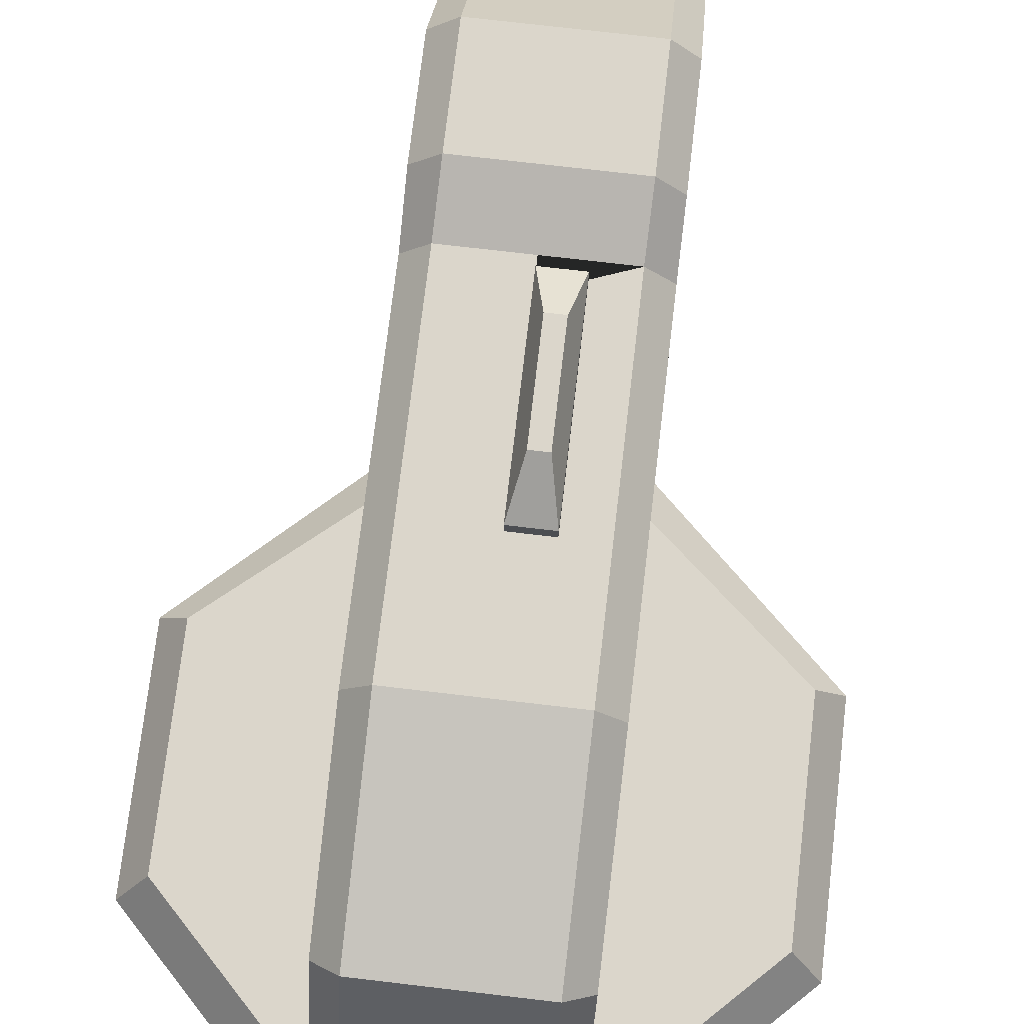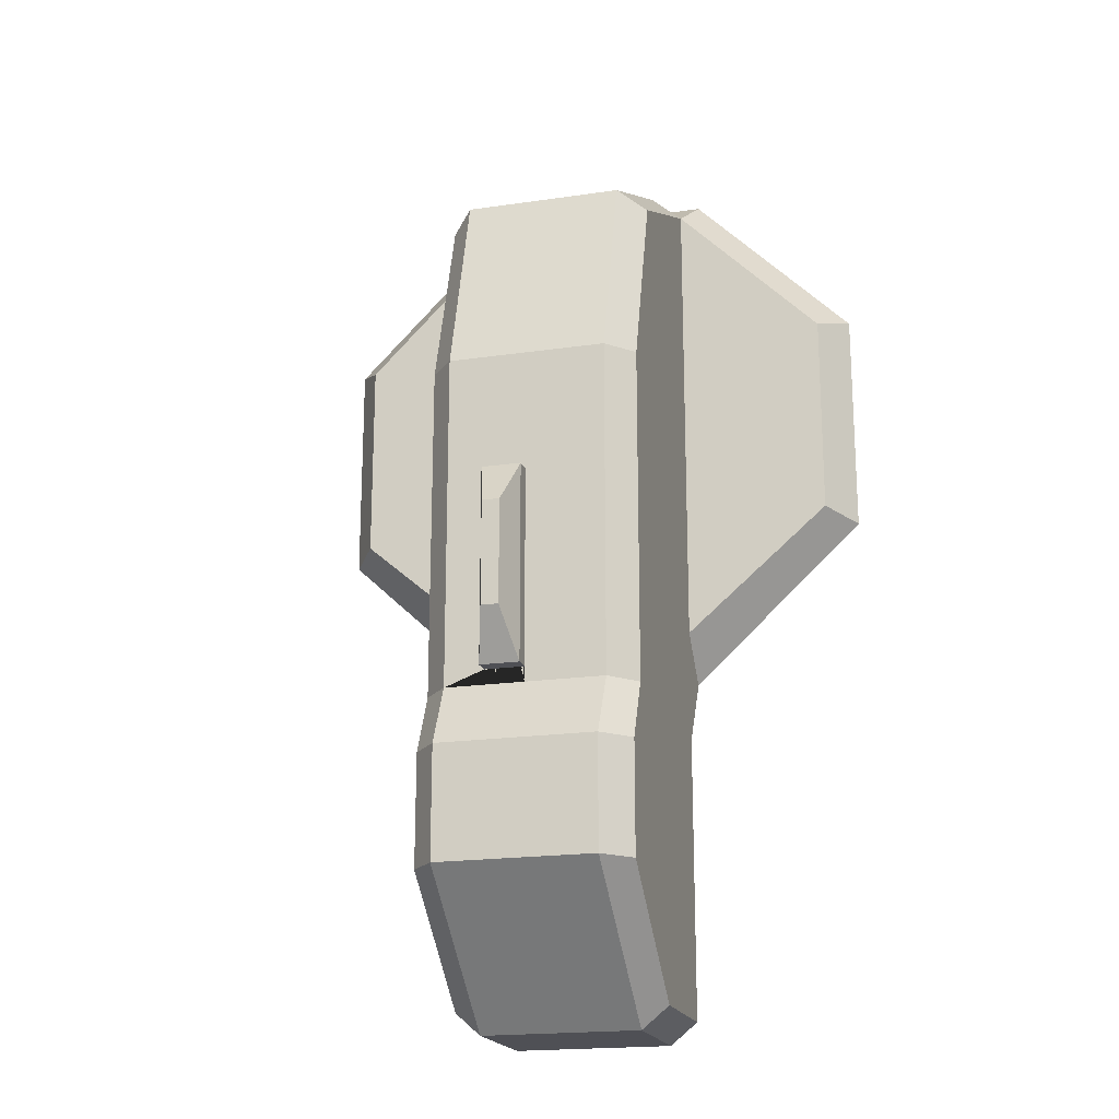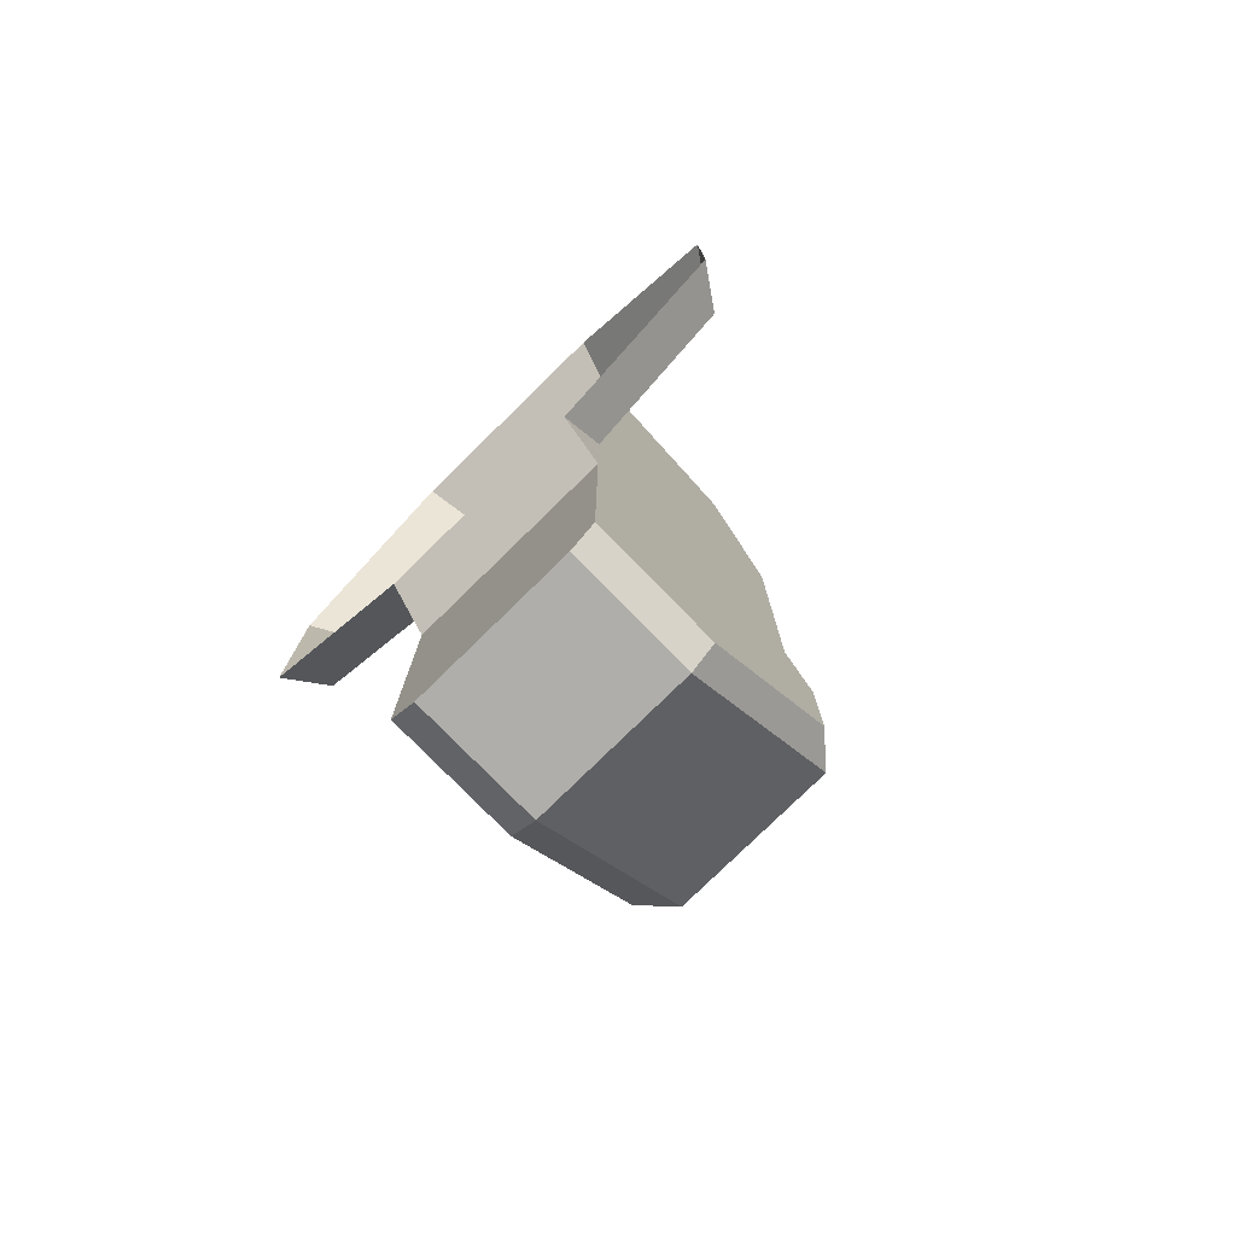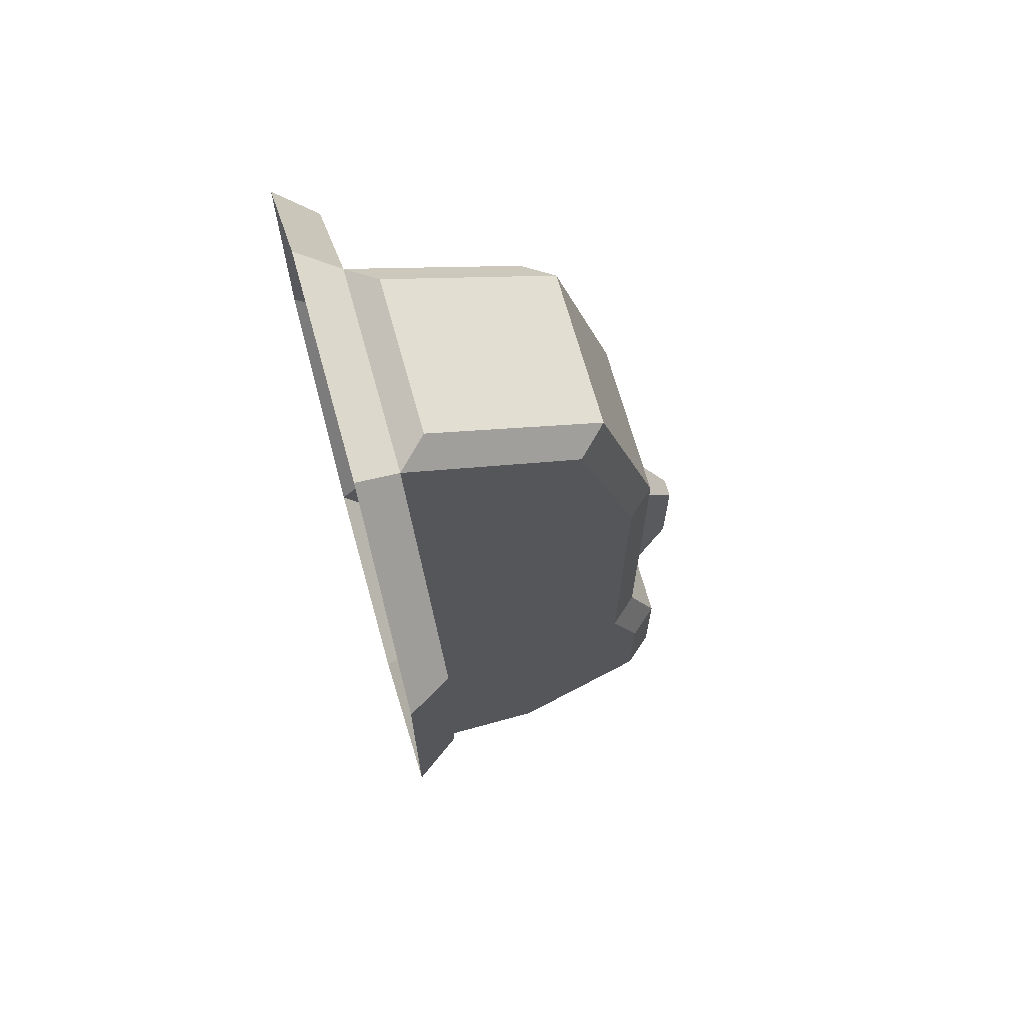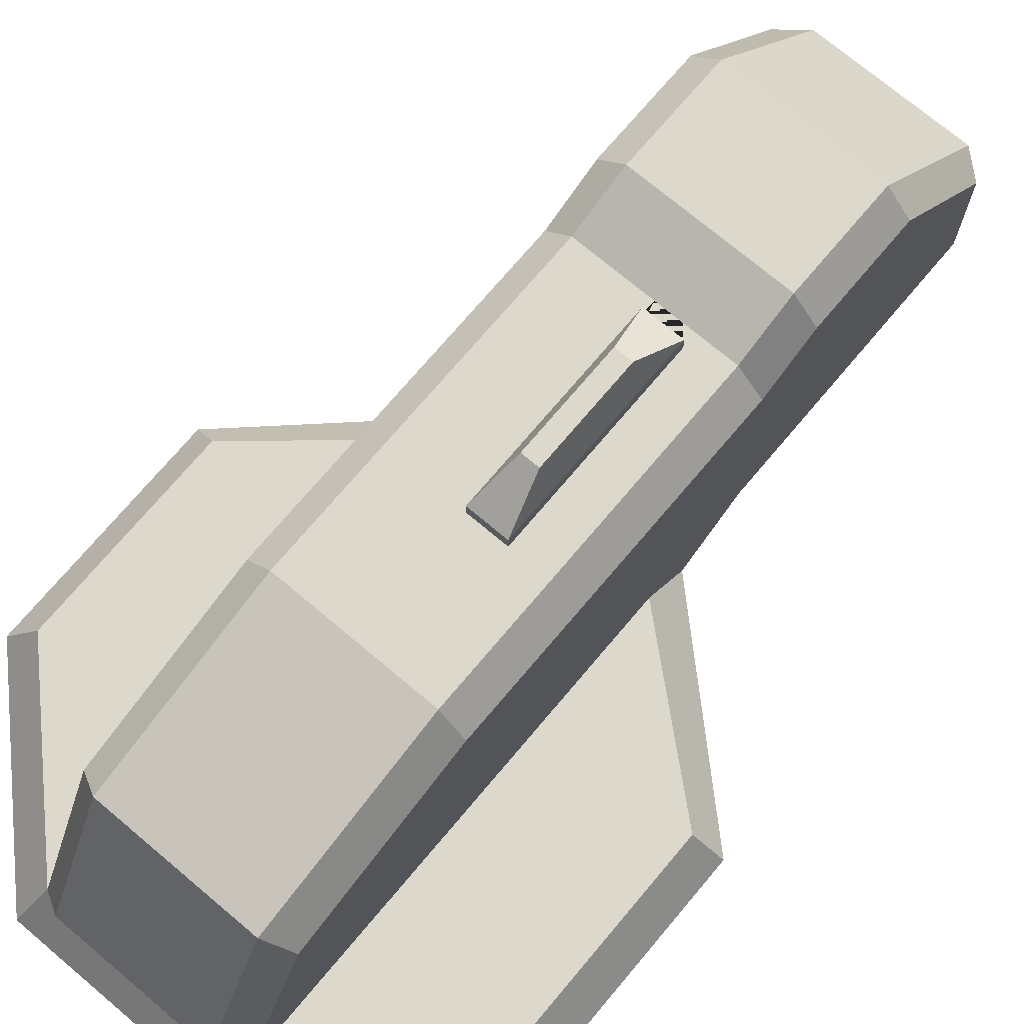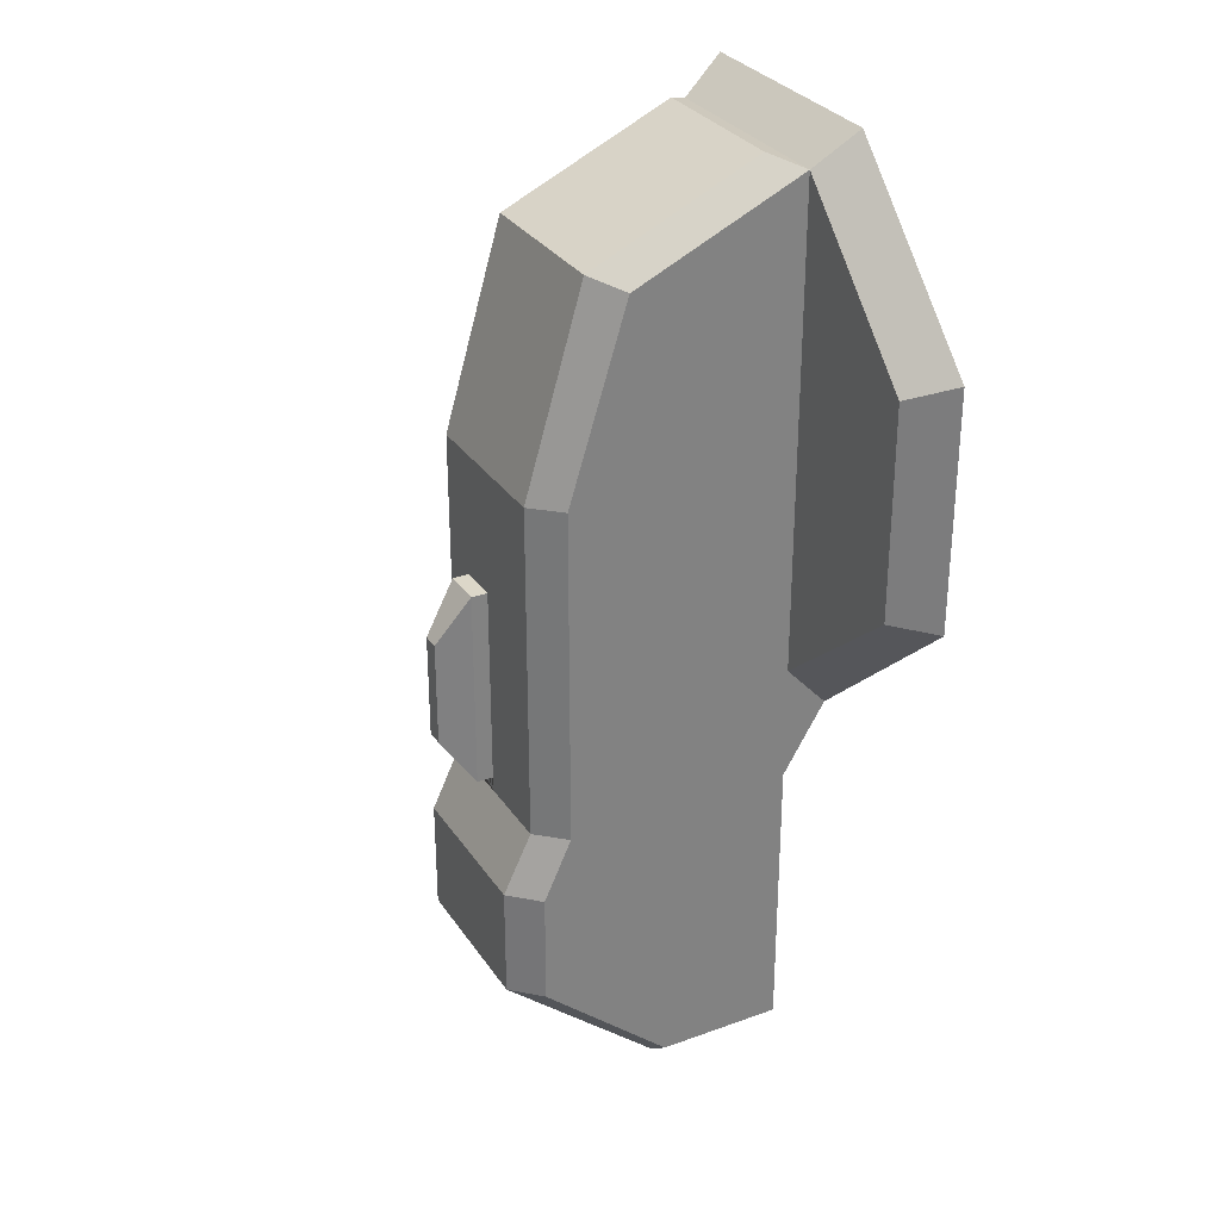
<metadata>
{"format":"obj","ext":"obj","renderer":"f3d","projection":"perspective","resolution":1024,"background":"white","views":[{"elev":73.6,"azim":6.7,"up":"+Y"},{"elev":-19.3,"azim":-164.6,"up":"+Z"},{"elev":-77.9,"azim":44.4,"up":"+Z"},{"elev":68.5,"azim":74.5,"up":"+Z"},{"elev":72.7,"azim":40.1,"up":"+Y"},{"elev":30.3,"azim":-117.8,"up":"+Z"}]}
</metadata>
<code>
g PulsarGunUV
v 1.018 3.817 -0.2699
v 1.018 3.068 2.292
v 1.341 2.708 2.139
v 1.341 3.457 -0.2699
v 1.349 3.808 -5.387
v 1.347 3.45 -4.608
v 1.347 0.5422 -4.608
v 1.349 0.5422 -8.285
v 1.349 2.145 -8.285
v 1.349 3.808 -6.819
v 1.347 3.45 -4.608
v 1.349 3.808 -5.387
v 1.028 4.175 -5.387
v 1.018 3.817 -4.608
v -1.001 4.175 -5.387
v -1.349 3.808 -5.387
v -1.347 3.45 -4.608
v -1.018 3.817 -4.608
v -1.018 3.068 2.292
v -1.018 3.817 -0.2699
v -1.347 3.45 -0.2699
v -1.347 2.701 2.136
v -1.347 0.5422 -4.608
v 1.347 0.5422 -4.608
v 1.347 0 -3.704
v 9.477e-06 0 -3.704
v -1.347 0 -3.704
v 1.347 0 -3.704
v 1.347 0.5422 -3.117
v 3.253 0.5422 -1.479
v 3.622 0 -1.583
v -1.347 0 -3.704
v -3.622 0 -1.583
v -3.253 0.5422 -1.479
v -1.347 0.5422 -3.117
v 0.3673 4.447 -2.467
v 0.3673 4.447 -3.805
v 0.1415 4.447 -3.805
v 0.1415 4.447 -2.467
v 0.5088 4.024 -1.856
v 0.5088 4.024 -4.416
v 0.3673 4.447 -3.805
v 0.3673 4.447 -2.467
v 9.477e-06 4.024 -1.856
v 0.5088 4.024 -1.856
v 0.3673 4.447 -2.467
v 0.1415 4.447 -2.467
v 9.477e-06 4.024 -4.416
v 9.477e-06 4.024 -1.856
v 0.1415 4.447 -2.467
v 0.1415 4.447 -3.805
v 0.5088 4.024 -4.416
v 9.477e-06 4.024 -4.416
v 0.1415 4.447 -3.805
v 0.3673 4.447 -3.805
v 0.5088 3.817 -1.856
v 0.5088 3.817 -4.416
v 0.5088 4.024 -4.416
v 0.5088 4.024 -1.856
v 9.477e-06 3.817 -1.856
v 0.5088 3.817 -1.856
v 0.5088 4.024 -1.856
v 9.477e-06 4.024 -1.856
v 9.477e-06 3.817 -4.416
v 9.477e-06 3.817 -1.856
v 9.477e-06 4.024 -1.856
v 9.477e-06 4.024 -4.416
v 0.5088 3.817 -4.416
v 9.477e-06 3.817 -4.416
v 9.477e-06 4.024 -4.416
v 0.5088 4.024 -4.416
v 9.477e-06 3.817 -4.608
v -1.018 3.817 -4.608
v -1.018 3.817 -0.2699
v 1.018 3.817 -0.2699
v 1.018 3.817 -4.608
v 0.5088 3.817 -4.416
v 0.5088 3.817 -1.856
v 9.477e-06 3.817 -1.856
v 9.477e-06 3.817 -4.416
v 1.028 4.175 -5.745
v 1.028 4.175 -6.819
v -1.001 4.175 -6.819
v -1.001 4.175 -5.387
v 1.028 4.175 -5.387
v 1.347 0.5422 -3.117
v 1.347 0 -3.704
v 1.347 0.5422 -4.608
v 1.344 1.702 2.595
v 1.341 2.708 2.139
v 1.018 3.068 2.292
v 1.018 0.9092 3.278
v 1.347 0.5422 3.122
v 1.018 3.817 -4.608
v 1.018 3.817 -0.2699
v 1.341 3.457 -0.2699
v 1.347 3.45 -4.608
v 1.028 0.5422 -8.568
v 1.028 2.145 -8.568
v 1.349 2.145 -8.285
v 1.349 0.5422 -8.285
v 1.349 2.145 -8.285
v 1.028 2.145 -8.568
v 1.028 4.175 -6.819
v 1.349 3.808 -6.819
v -1.001 0.5422 -8.568
v -1.001 2.145 -8.568
v 1.028 2.145 -8.568
v 1.028 0.5422 -8.568
v 1.028 2.145 -8.568
v -1.001 2.145 -8.568
v -1.001 4.175 -6.819
v 1.028 4.175 -6.819
v 1.028 4.175 -5.387
v -1.001 4.175 -5.387
v -1.018 3.817 -4.608
v 9.477e-06 3.817 -4.608
v 1.018 3.817 -4.608
v -1.349 0.5422 -8.285
v -1.347 0.5422 -4.608
v -1.347 3.45 -4.608
v -1.349 3.808 -5.387
v -1.349 3.808 -6.819
v -1.349 2.145 -8.285
v -1.347 3.45 -4.608
v -1.347 0.5422 -4.608
v -1.347 0.5422 -3.117
v -1.347 0.5422 3.122
v -1.347 2.701 2.136
v -1.347 3.45 -0.2699
v -1.349 3.808 -6.819
v -1.349 3.808 -5.387
v -1.001 4.175 -5.387
v -1.001 4.175 -6.819
v 1.028 4.175 -5.387
v 1.349 3.808 -5.387
v 1.349 3.808 -6.819
v 1.028 4.175 -6.819
v 1.028 4.175 -5.745
v -1.347 2.701 2.136
v -1.347 0.5422 3.122
v -1.018 0.9092 3.278
v -1.018 3.068 2.292
v -1.347 0.5422 3.122
v 1.347 0.5422 3.122
v 1.018 0.9092 3.278
v -1.018 0.9092 3.278
v -1.349 2.145 -8.285
v -1.349 3.808 -6.819
v -1.001 4.175 -6.819
v -1.001 2.145 -8.568
v -1.347 3.45 -4.608
v -1.347 3.45 -0.2699
v -1.018 3.817 -0.2699
v -1.018 3.817 -4.608
v -1.349 0.5422 -8.285
v -1.349 2.145 -8.285
v -1.001 2.145 -8.568
v -1.001 0.5422 -8.568
v 1.018 3.817 -0.2699
v -1.018 3.817 -0.2699
v -1.018 3.068 2.292
v 1.018 3.068 2.292
v -1.018 0.9092 3.278
v 1.018 0.9092 3.278
v 1.018 3.068 2.292
v -1.018 3.068 2.292
v 1.347 0.5422 -3.117
v 1.347 0.5422 3.122
v 3.253 0.5422 1.216
v 3.253 0.5422 -1.479
v -1.347 0.5422 -3.117
v -3.253 0.5422 -1.479
v -3.253 0.5422 1.216
v -1.347 0.5422 3.122
v 3.622 0 1.418
v 3.622 0 -1.583
v 3.253 0.5422 -1.479
v 3.253 0.5422 1.216
v 1.5 0 3.539
v 3.622 0 1.418
v 3.253 0.5422 1.216
v 1.347 0.5422 3.122
v -1.5 0 3.539
v -1.788e-07 0 3.539
v 1.5 0 3.539
v 1.347 0.5422 3.122
v -1.347 0.5422 3.122
v -3.622 0 1.418
v -1.5 0 3.539
v -1.347 0.5422 3.122
v -3.253 0.5422 1.216
v -3.622 0 -1.583
v -3.622 0 1.418
v -3.253 0.5422 1.216
v -3.253 0.5422 -1.479
v 1.347 3.45 -4.608
v 1.341 3.457 -0.2699
v 1.341 2.708 2.139
v 1.344 1.702 2.595
v 1.347 0.5422 3.122
v 1.347 0.5422 -3.117
v 1.347 0.5422 -4.608
v 1.028 0.5422 -8.568
v 1.349 0.5422 -8.285
v 1.347 0.5422 -4.608
v -1.347 0.5422 -4.608
v -1.349 0.5422 -8.285
v -1.001 0.5422 -8.568
v -1.347 0 -3.704
f 1 2 3
f 1 3 4
f 5 6 7
f 5 7 8
f 5 8 9
f 5 9 10
f 11 12 13
f 11 13 14
f 15 16 17
f 15 17 18
f 19 20 21
f 19 21 22
f 23 24 25
f 23 25 26
f 23 26 27
f 28 29 30
f 28 30 31
f 32 33 34
f 32 34 35
f 36 37 38
f 36 38 39
f 40 41 42
f 40 42 43
f 44 45 46
f 44 46 47
f 48 49 50
f 48 50 51
f 52 53 54
f 52 54 55
f 56 57 58
f 56 58 59
f 60 61 62
f 60 62 63
f 64 65 66
f 64 66 67
f 68 69 70
f 68 70 71
f 72 73 74
f 72 74 75
f 72 75 76
f 72 76 77
f 72 77 78
f 72 78 79
f 72 79 80
f 81 82 83
f 81 83 84
f 81 84 85
f 86 87 88
f 89 90 91
f 89 91 92
f 89 92 93
f 94 95 96
f 94 96 97
f 98 99 100
f 98 100 101
f 102 103 104
f 102 104 105
f 106 107 108
f 106 108 109
f 110 111 112
f 110 112 113
f 114 115 116
f 114 116 117
f 114 117 118
f 119 120 121
f 119 121 122
f 119 122 123
f 119 123 124
f 125 126 127
f 125 127 128
f 125 128 129
f 125 129 130
f 131 132 133
f 131 133 134
f 135 136 137
f 135 137 138
f 135 138 139
f 140 141 142
f 140 142 143
f 144 145 146
f 144 146 147
f 148 149 150
f 148 150 151
f 152 153 154
f 152 154 155
f 156 157 158
f 156 158 159
f 160 161 162
f 160 162 163
f 164 165 166
f 164 166 167
f 168 169 170
f 168 170 171
f 172 173 174
f 172 174 175
f 176 177 178
f 176 178 179
f 180 181 182
f 180 182 183
f 184 185 186
f 184 186 187
f 184 187 188
f 189 190 191
f 189 191 192
f 193 194 195
f 193 195 196
f 197 198 199
f 197 199 200
f 197 200 201
f 197 201 202
f 197 202 203
f 204 205 206
f 204 206 207
f 204 207 208
f 204 208 209
f 127 126 210

</code>
